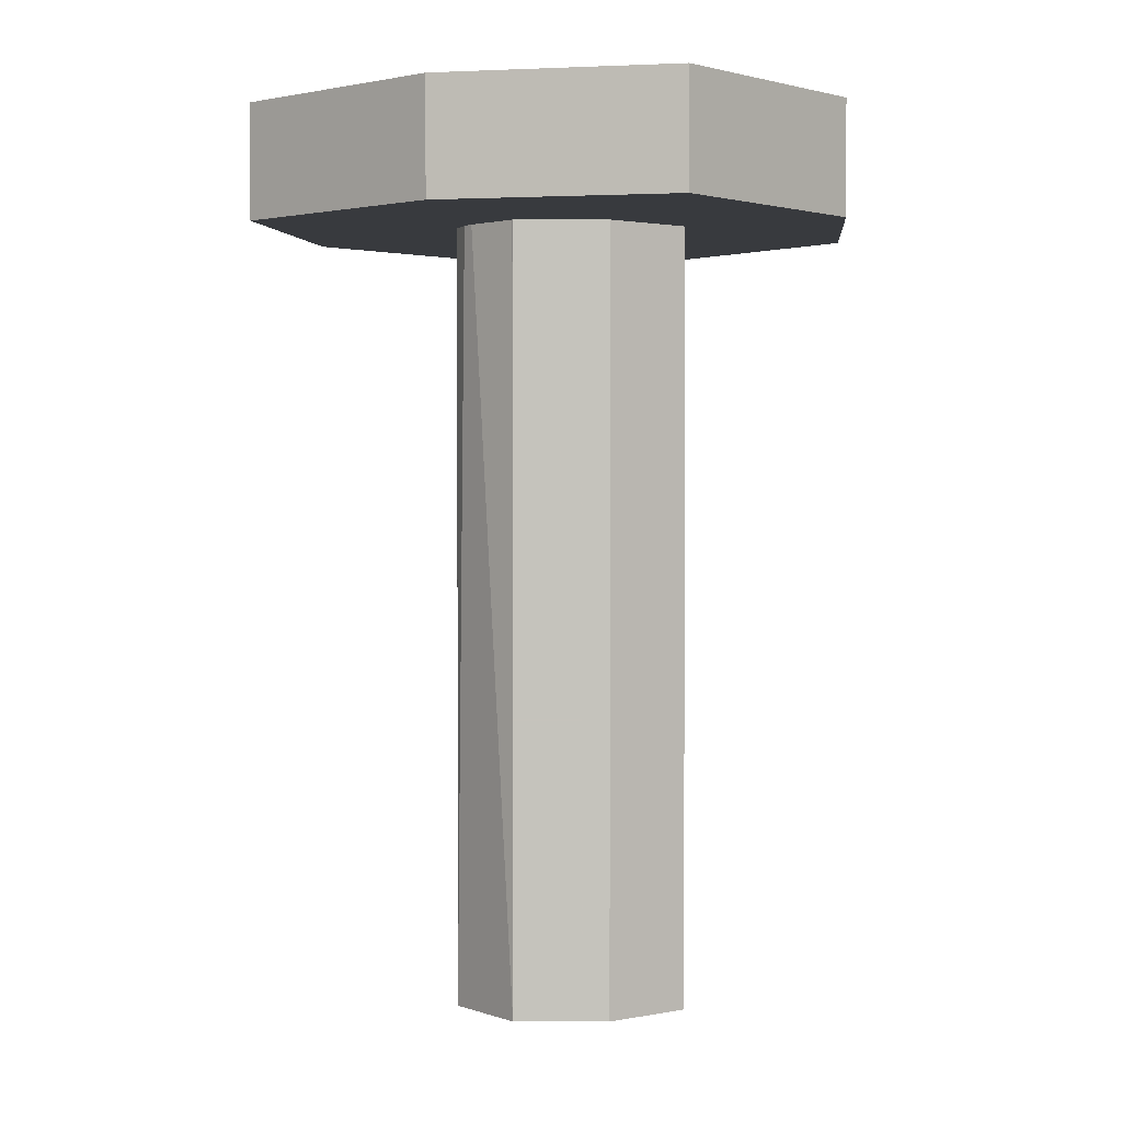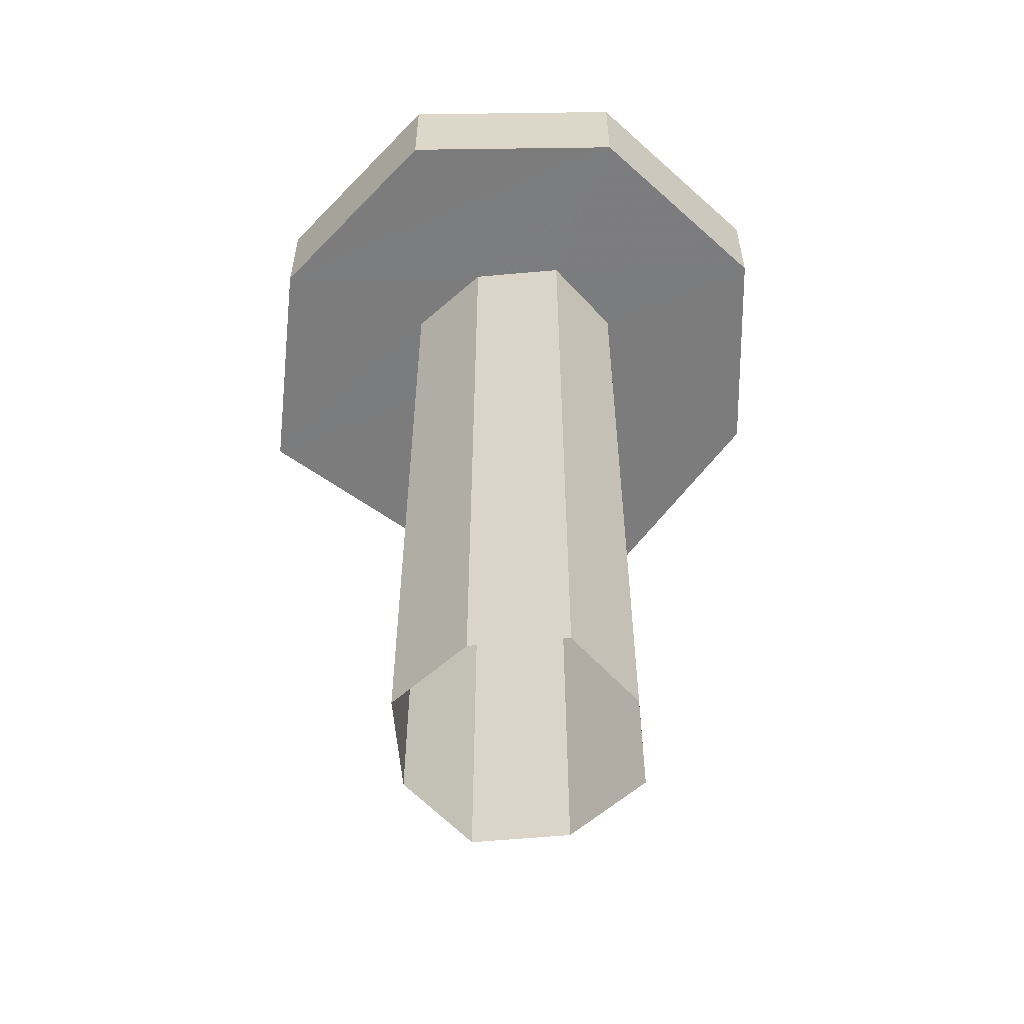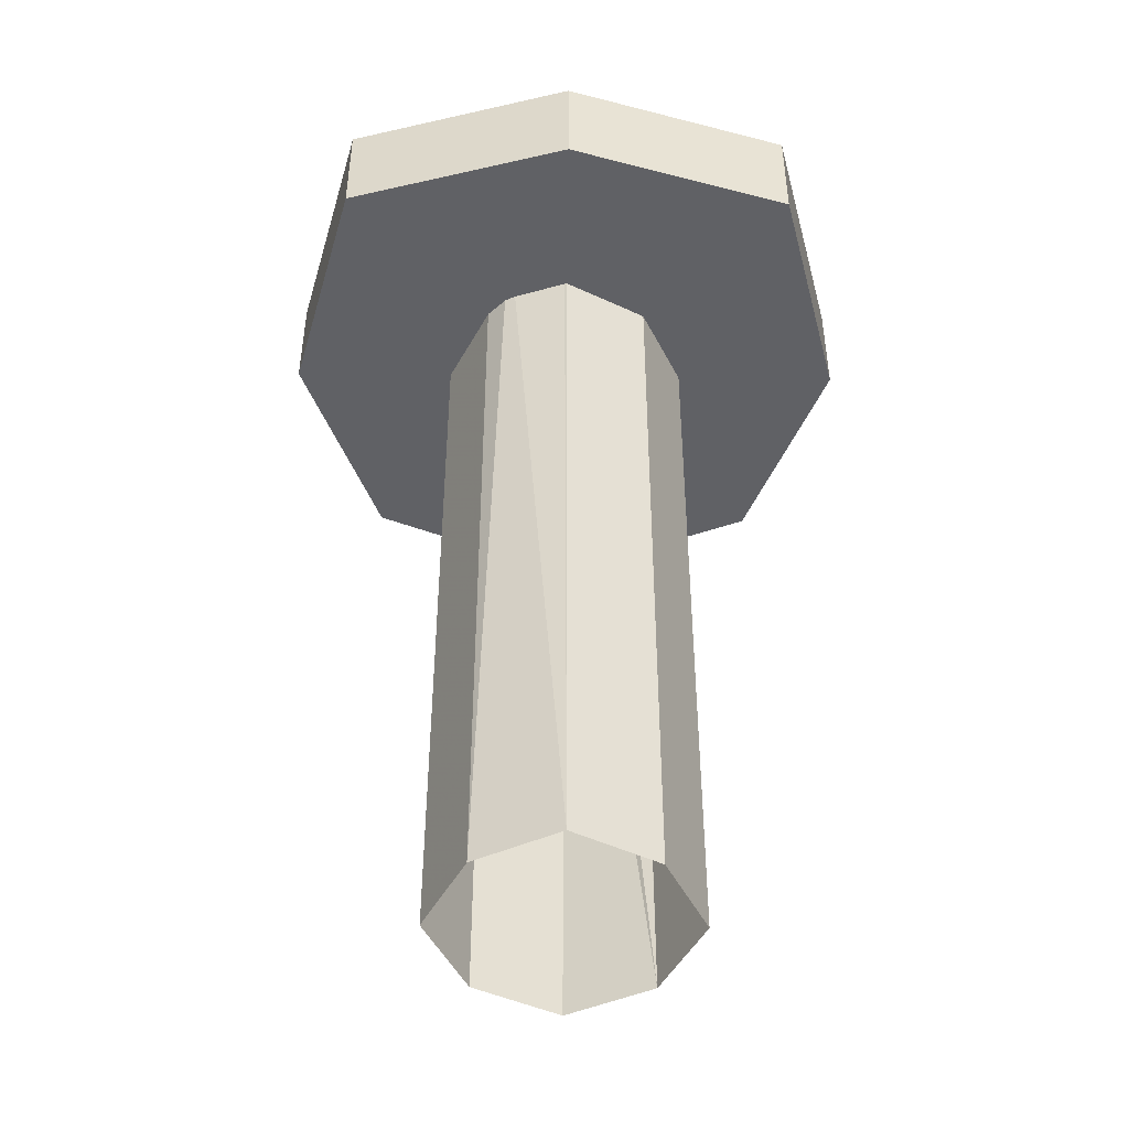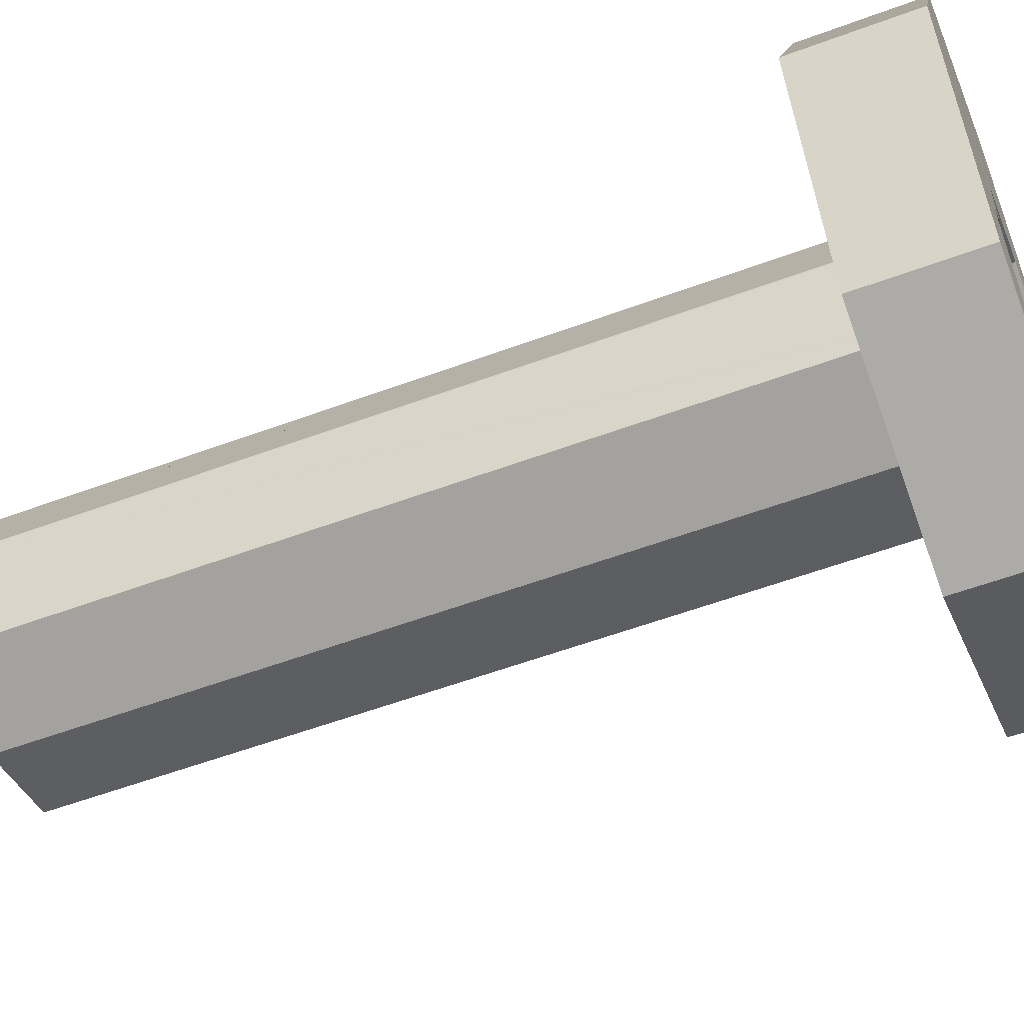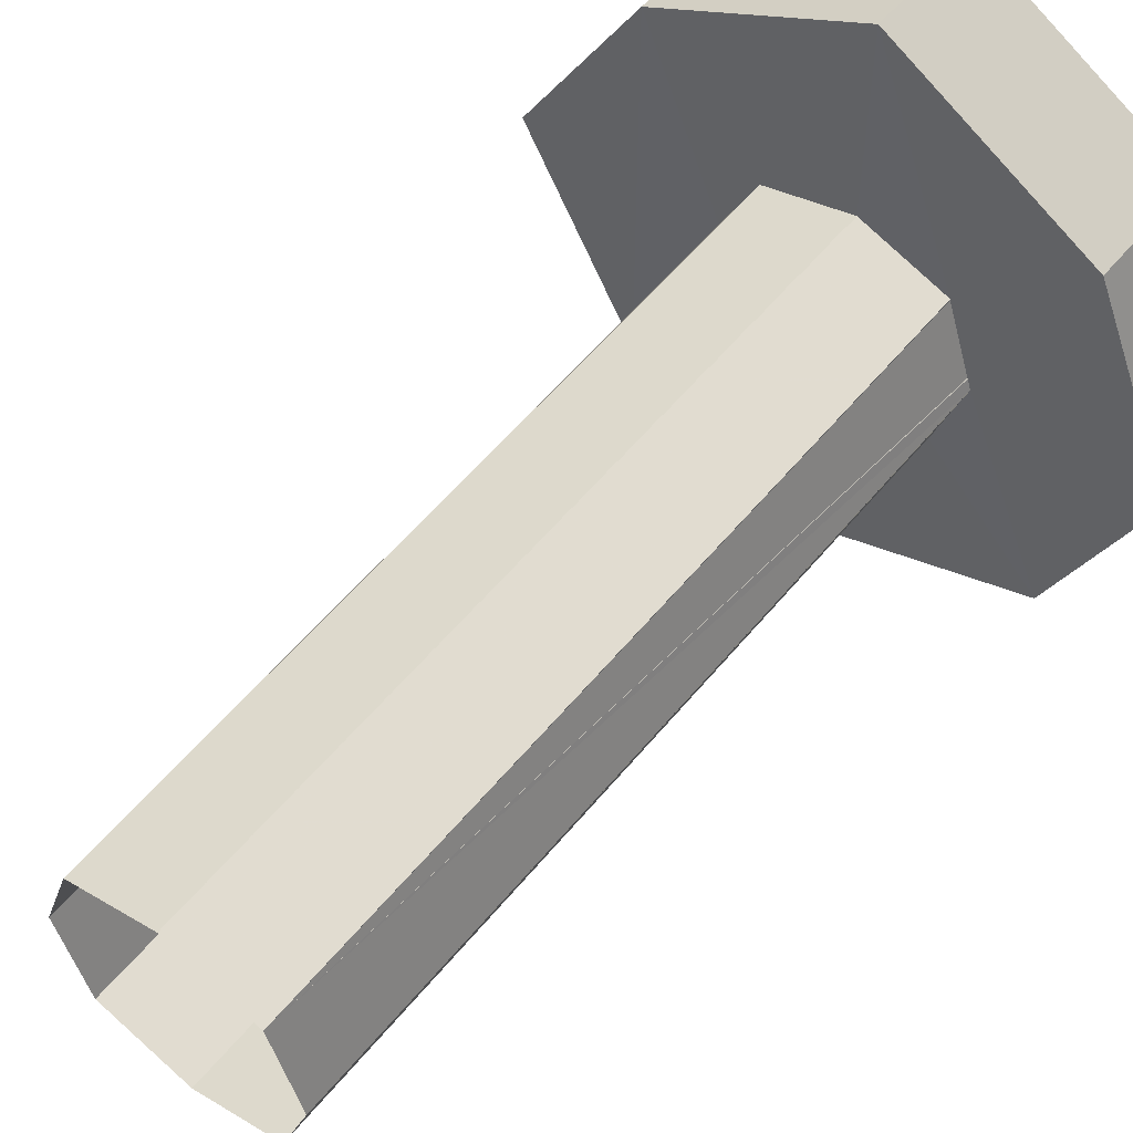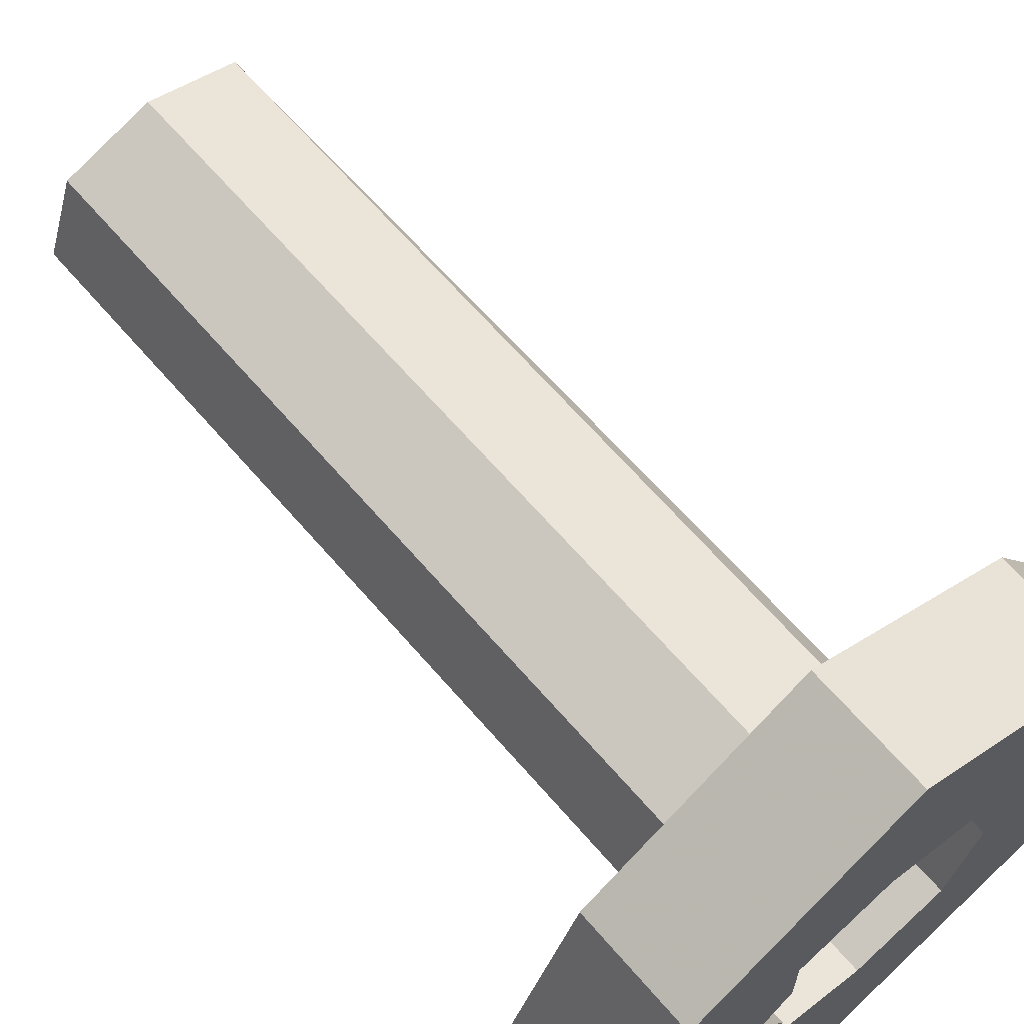
<metadata>
{"format":"obj","ext":"obj","renderer":"f3d","projection":"perspective","resolution":1024,"background":"white","views":[{"elev":1.3,"azim":161.5,"up":"+Z"},{"elev":-58.8,"azim":-66.2,"up":"+Z"},{"elev":-47.7,"azim":134.2,"up":"+Z"},{"elev":-56.6,"azim":-68.8,"up":"+Y"},{"elev":56.0,"azim":-141.3,"up":"+Y"},{"elev":65.5,"azim":-40.8,"up":"+Y"}]}
</metadata>
<code>
o 12512
v 2215 1868 16.23
v 2215 1868 16.23
v 2215 1868 16.23
v 2215 1868 16.19
v 2215 1868 16.23
v 2215 1868 16.23
v 2215 1868 16.19
v 2215 1868 16.23
v 2215 1868 16.19
v 2215 1868 16.23
v 2215 1868 16.23
v 2215 1868 16.19
v 2215 1868 16.19
v 2215 1868 16.23
v 2215 1868 16.23
v 2215 1868 16.23
v 2215 1868 16.23
v 2215 1868 15.93
v 2215 1868 15.93
v 2215 1868 16.19
v 2215 1868 16.23
v 2215 1868 15.93
v 2215 1868 16.19
v 2215 1868 16.23
v 2215 1868 16.23
v 2215 1868 16.19
v 2215 1868 15.93
v 2215 1868 15.93
v 2215 1868 16.19
v 2215 1868 15.93
v 2215 1868 15.93
v 2215 1868 16.19
v 2215 1868 15.93
v 2215 1868 16.19
v 2215 1868 16.19
v 2215 1868 16.19
v 2215 1868 16.19
v 2215 1868 15.93
v 2215 1868 15.93
v 2215 1868 16.19
v 2215 1868 16.19
v 2215 1868 16.19
v 2215 1868 16.19
v 2215 1868 15.93
v 2215 1868 16.19
v 2215 1868 15.93
v 2215 1868 15.93
v 2215 1868 16.19
v 2215 1868 16.19
v 2215 1868 16.19
v 2215 1868 15.93
v 2215 1868 16.23
v 2215 1868 16.23
v 2215 1868 16.19
v 2215 1868 16.19
v 2215 1868 16.19
v 2215 1868 16.19
v 2215 1868 16.19
v 2215 1868 16.23
v 2215 1868 16.19
v 2215 1868 16.23
v 2215 1868 16.23
v 2215 1868 16.23
v 2215 1868 16.23
v 2215 1868 16.23
v 2215 1868 16.19
v 2215 1868 16.23
v 2215 1868 15.93
v 2215 1868 16.23
v 2215 1868 16.23
v 2215 1868 16.23
v 2215 1868 16.23
v 2215 1868 16.23
v 2215 1868 16.23
v 2215 1868 16.19
v 2215 1868 16.19
v 2215 1868 16.19
v 2215 1868 16.19
v 2215 1868 16.19
v 2215 1868 16.23
v 2215 1868 16.19
v 2215 1868 16.23
v 2215 1868 16.23
v 2215 1868 16.23
v 2215 1868 16.23
v 2215 1868 16.23
v 2215 1868 16.19
v 2215 1868 16.19
v 2215 1868 16.19
v 2215 1868 16.23
v 2215 1868 16.19
v 2215 1868 16.19
v 2215 1868 16.19
v 2215 1868 16.23
v 2215 1868 16.19
v 2215 1868 16.23
v 2215 1868 16.23
v 2215 1868 15.93
v 2215 1868 16.23
v 2215 1868 16.23
v 2215 1868 16.23
v 2215 1868 16.23
v 2215 1868 16.23
v 2215 1868 16.23
v 2215 1868 15.93
v 2215 1868 16.19
v 2215 1868 16.19
v 2215 1868 15.93
v 2215 1868 16.23
v 2215 1868 16.19
v 2215 1868 16.19
v 2215 1868 16.19
v 2215 1868 16.19
v 2215 1868 16.23
v 2215 1868 16.23
v 2215 1868 16.23
v 2215 1868 16.19
v 2215 1868 15.93
v 2215 1868 15.93
v 2215 1868 16.23
v 2215 1868 15.93
v 2215 1868 16.23
v 2215 1868 16.23
v 2215 1868 16.23
v 2215 1868 16.19
v 2215 1868 15.93
v 2215 1868 16.19
f 1 2 3
f 4 2 5
f 6 7 1
f 8 9 6
f 8 10 11
f 12 4 13
f 11 14 15
f 15 16 17
f 14 18 19
f 20 19 18
f 21 22 18
f 23 18 22
f 24 25 16
f 26 16 25
f 27 23 28
f 28 29 30
f 31 29 30
f 27 32 33
f 26 32 34
f 31 34 35
f 26 34 36
f 37 38 33
f 39 32 40
f 39 36 40
f 41 36 42
f 43 38 44
f 45 44 46
f 45 47 46
f 48 47 35
f 37 7 48
f 7 49 50
f 48 49 12
f 12 51 48
f 7 25 52
f 53 52 25
f 54 51 53
f 55 56 53
f 57 54 58
f 57 59 60
f 61 51 62
f 62 51 63
f 63 64 65
f 66 64 67
f 68 66 69
f 61 70 71
f 72 66 71
f 73 68 72
f 71 74 72
f 72 74 73
f 70 75 76
f 74 76 77
f 78 75 79
f 80 81 73
f 60 82 78
f 83 84 74
f 83 85 86
f 87 74 88
f 89 90 87
f 58 43 88
f 88 91 92
f 20 93 91
f 94 91 93
f 23 95 93
f 82 93 95
f 10 82 96
f 82 97 96
f 96 97 53
f 50 98 96
f 63 98 99
f 99 98 100
f 100 101 102
f 98 103 104
f 94 104 103
f 94 103 85
f 105 85 103
f 105 106 107
f 108 109 85
f 108 107 110
f 111 108 112
f 112 113 111
f 13 113 112
f 113 5 114
f 41 81 113
f 115 113 15
f 116 117 115
f 118 81 119
f 119 120 118
f 111 120 119
f 121 84 119
f 119 43 121
f 122 123 124
f 125 126 127

</code>
